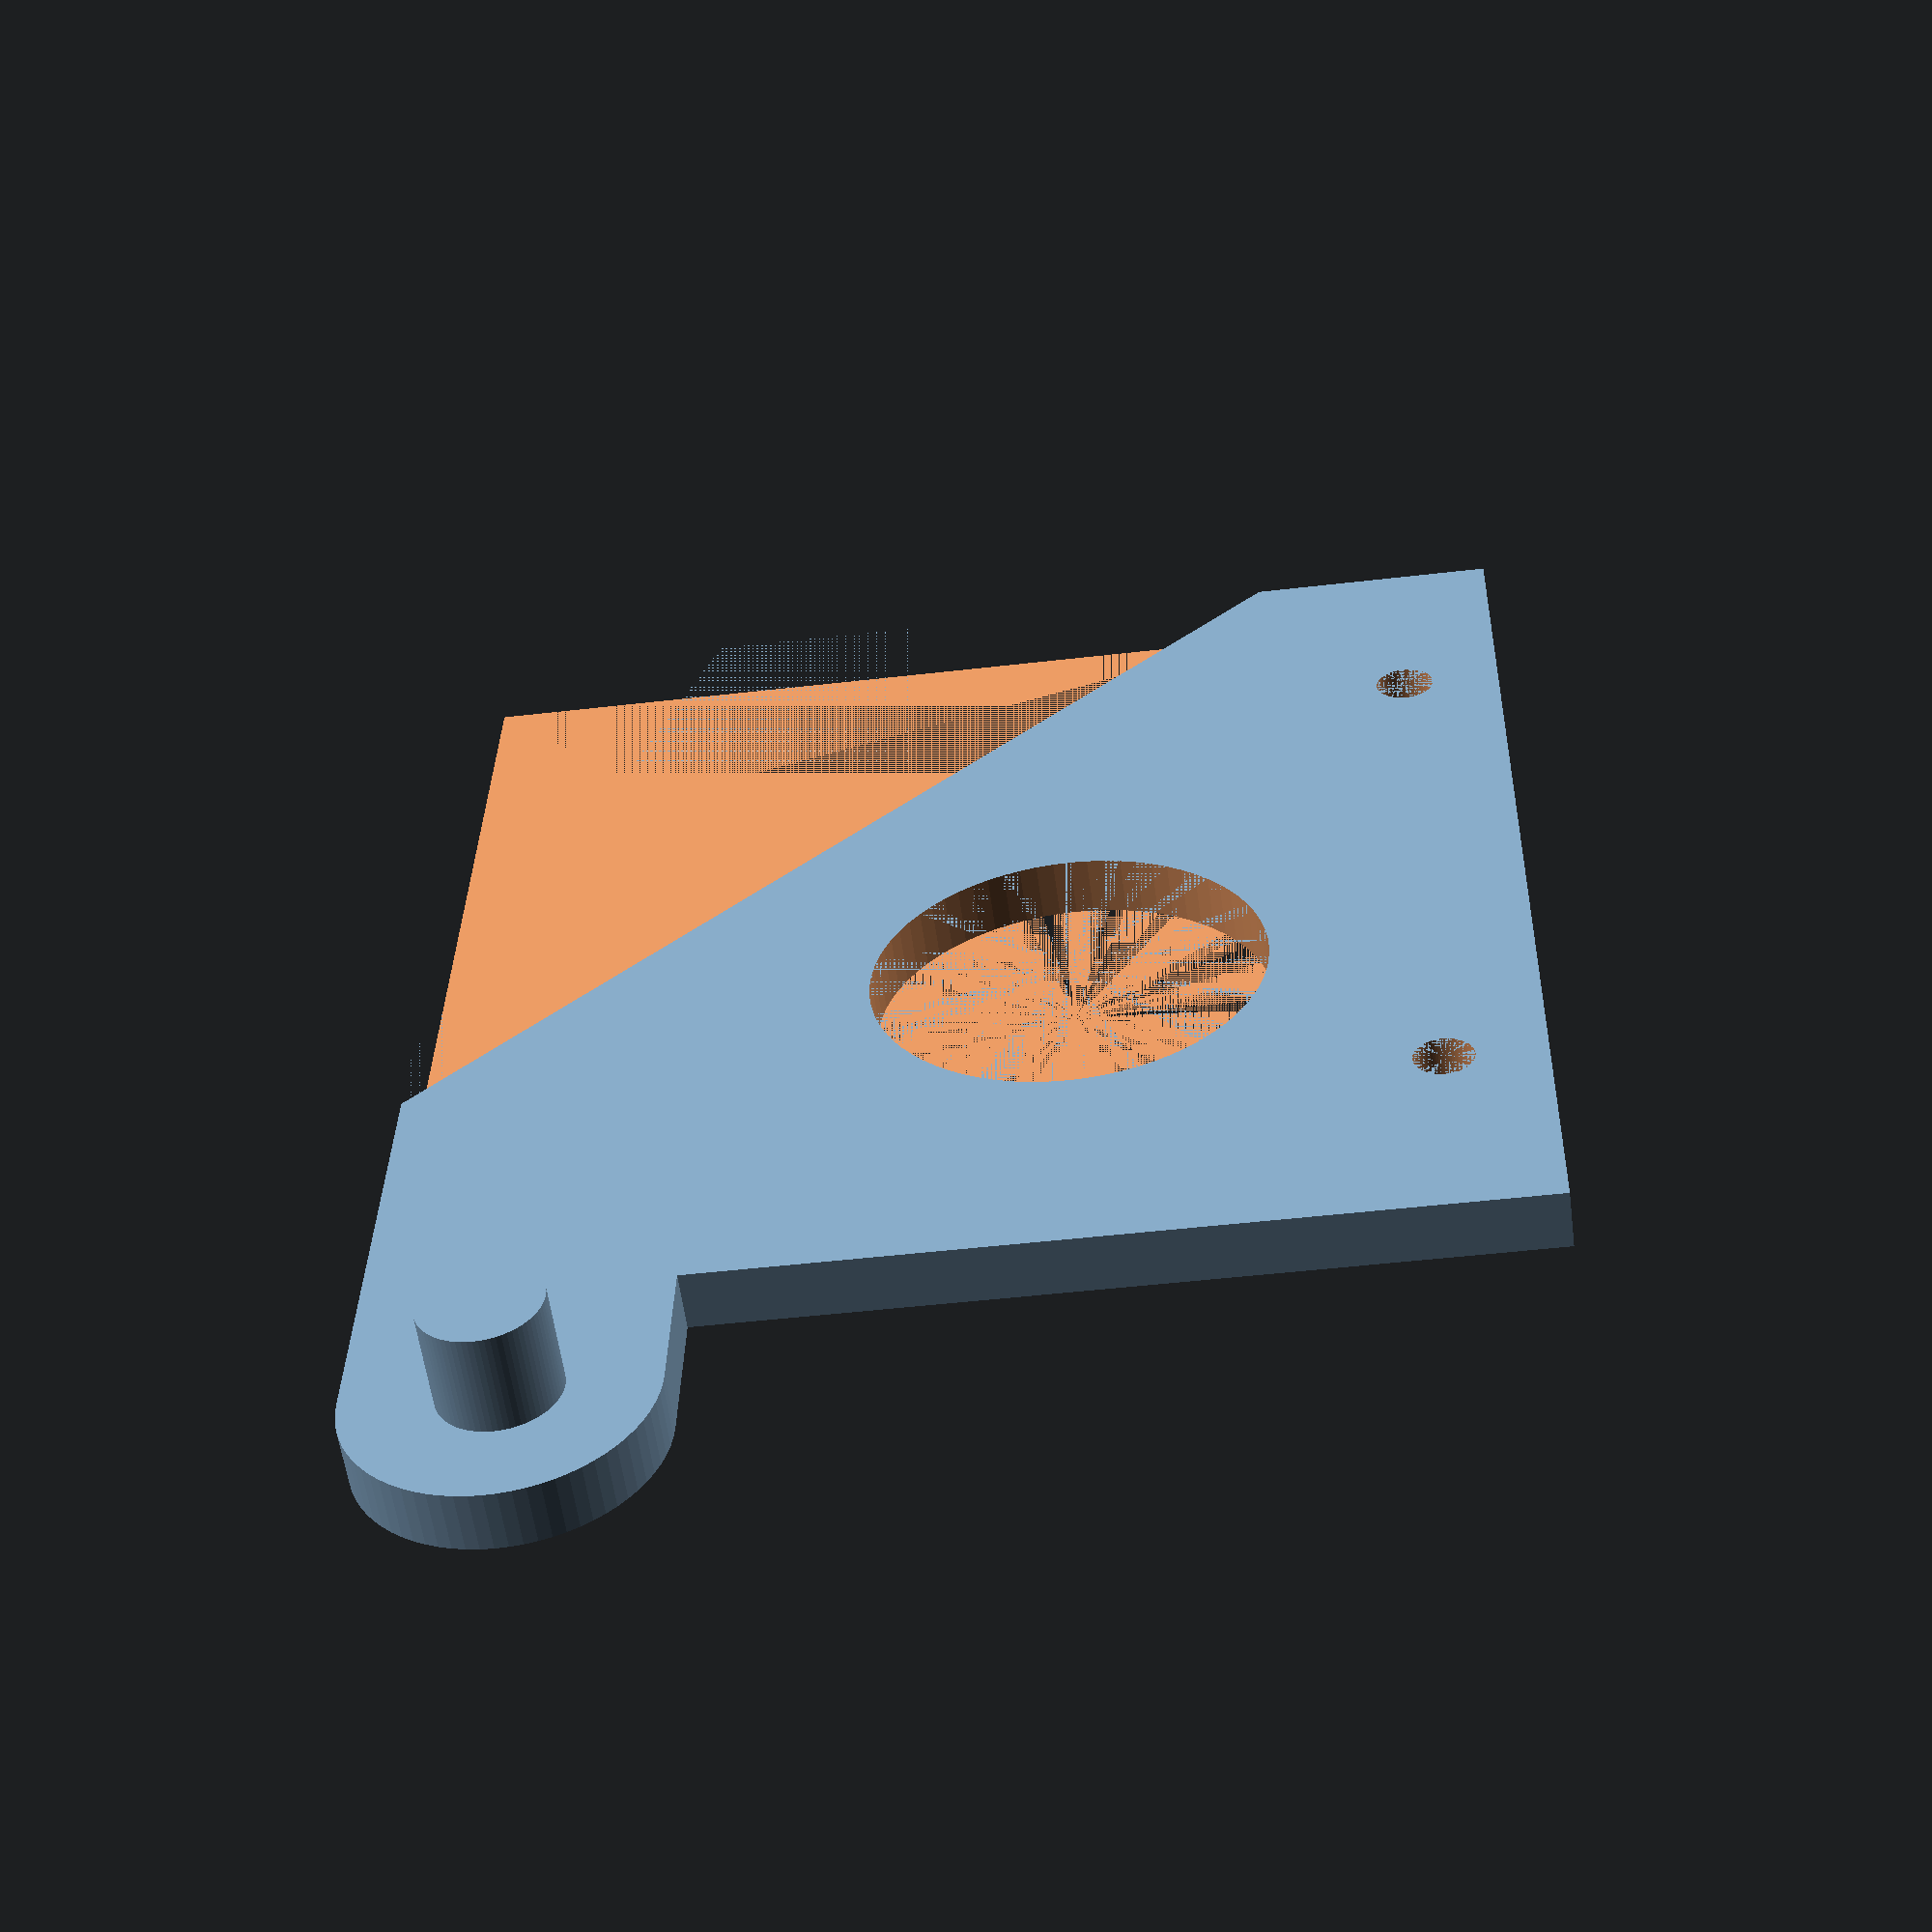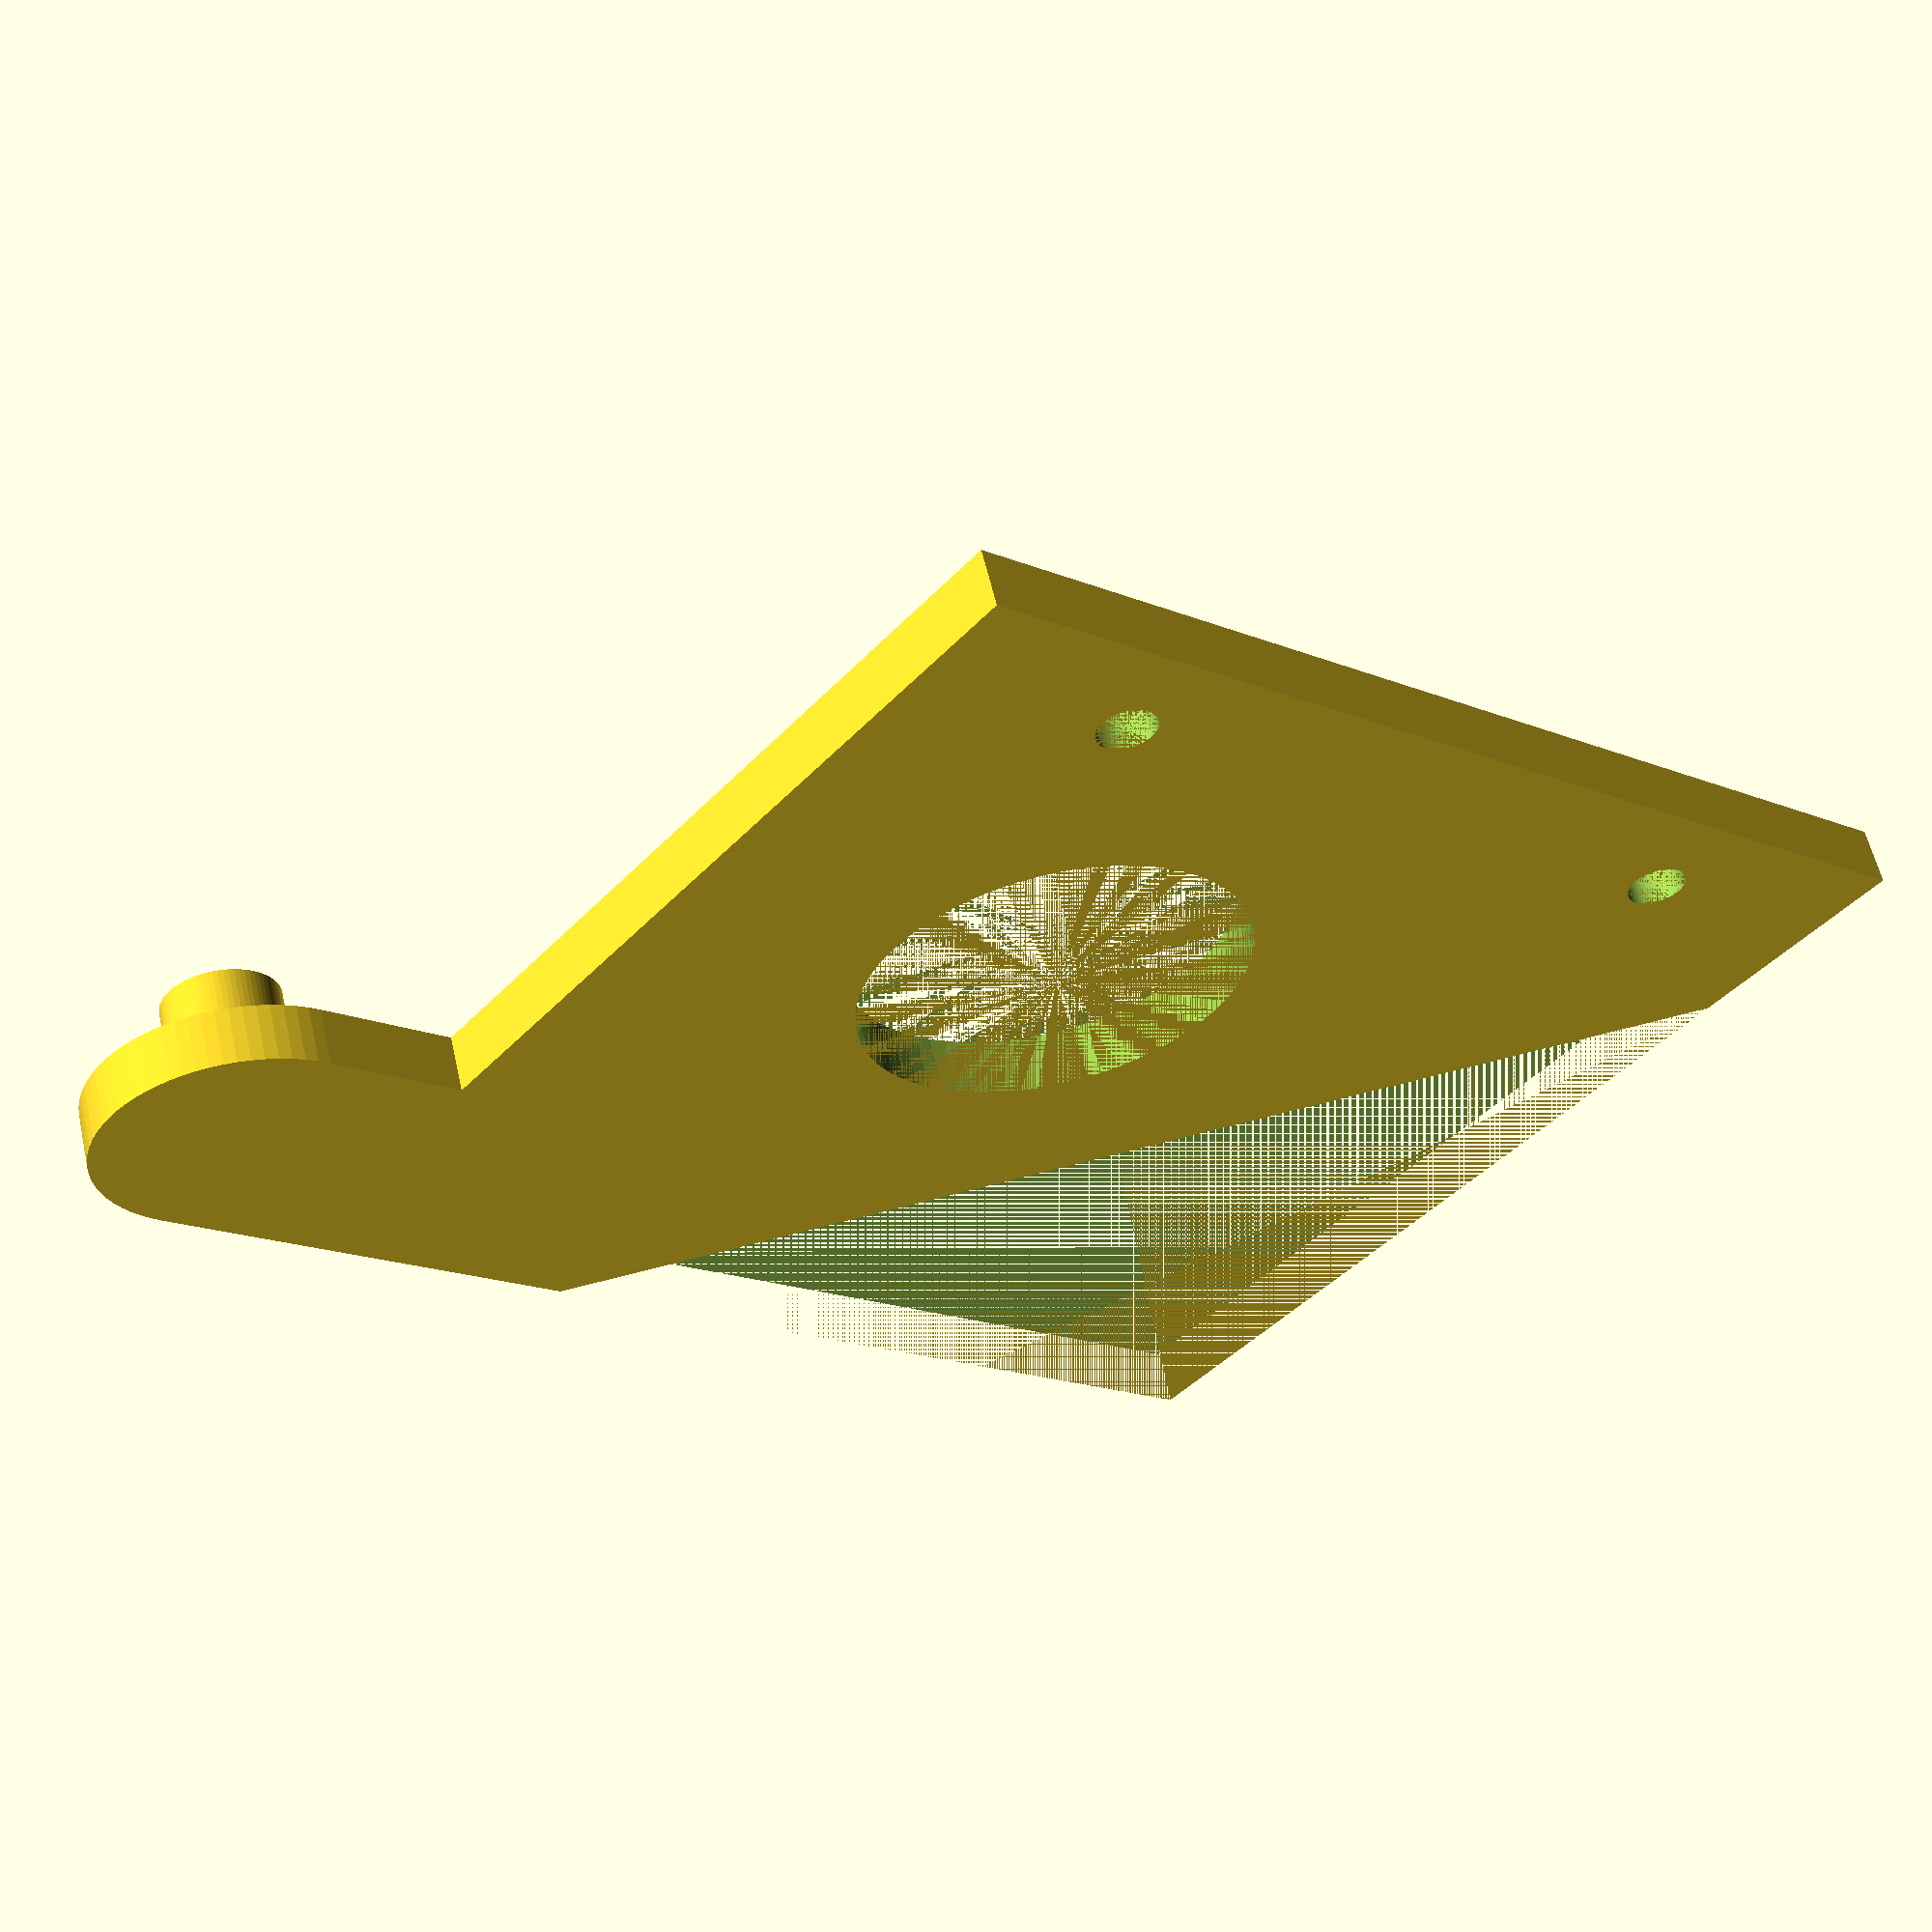
<openscad>
// side mounts for tilt with std servo
// HK=hobby king 15269 servo

$fn=72;
difference(){
    union(){
    cube([60,56,3], center=true);  // baseplate  
    translate([-60/2-15/2,60/2-15/2-2,0])cylinder(h=3,r=15/2,center=true); // cylinder
    translate([-60/2-15+15/2,60/2-15-2,-3/2])cube([15,15,3]); // cylinder  
    translate([-60/2-15/2,60/2-15/2-2,4])cylinder(h=5,r=6/2,center=true); //shaft cylinder 
    } 
    union(){
      translate([-7,-5,0])cylinder(h=3,r=(20)/2,center=true); // big cutout
      translate([-18,-60/2+5+2,0])cylinder(h=3,r=(3.0)/2,center=true); // mnt hole 
      translate([18,-60/2+5+2,0])cylinder(h=3,r=(3.0)/2,center=true); // mnt hole 
      translate([55/4+5,55/4+5,0])rotate([0,0,45])cube([65/2,65,3], center=true);  
        
    }
}

</openscad>
<views>
elev=237.5 azim=91.4 roll=172.5 proj=p view=solid
elev=301.4 azim=140.5 roll=167.2 proj=p view=wireframe
</views>
